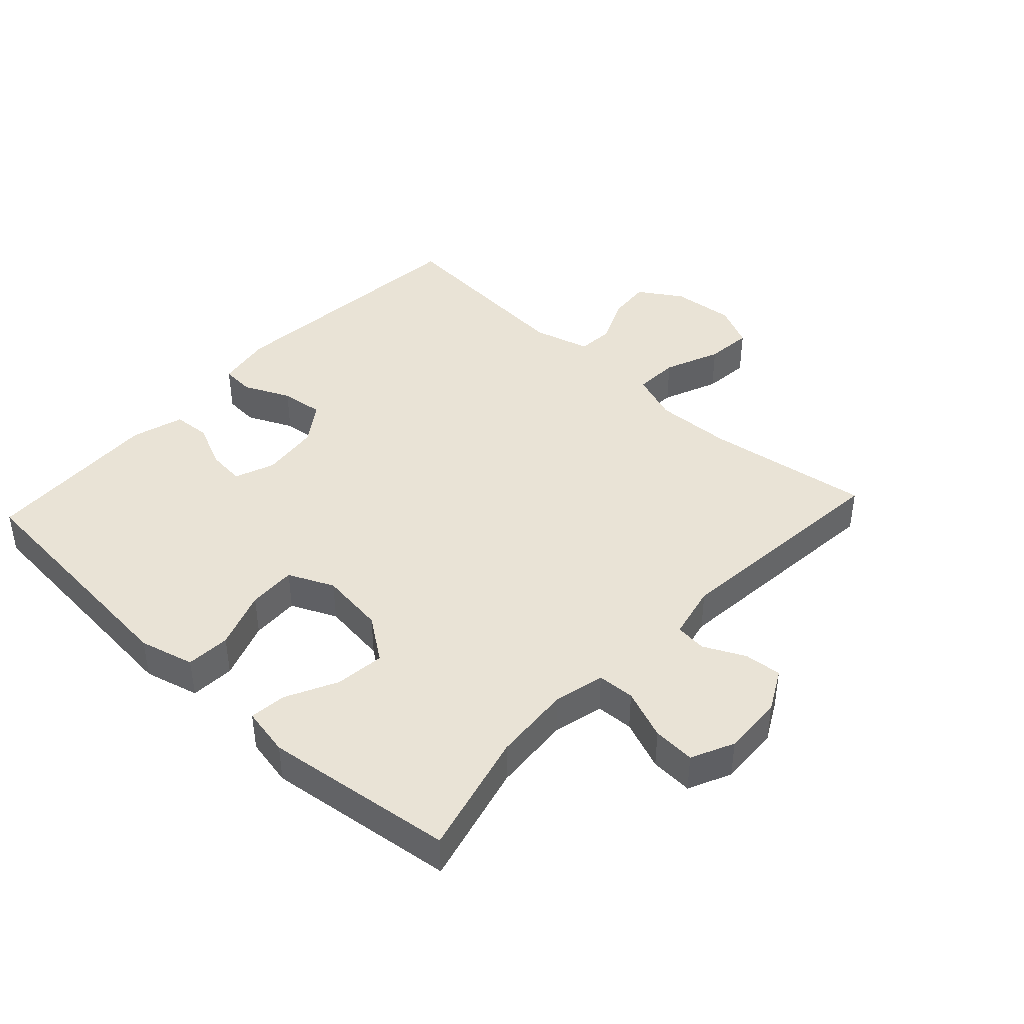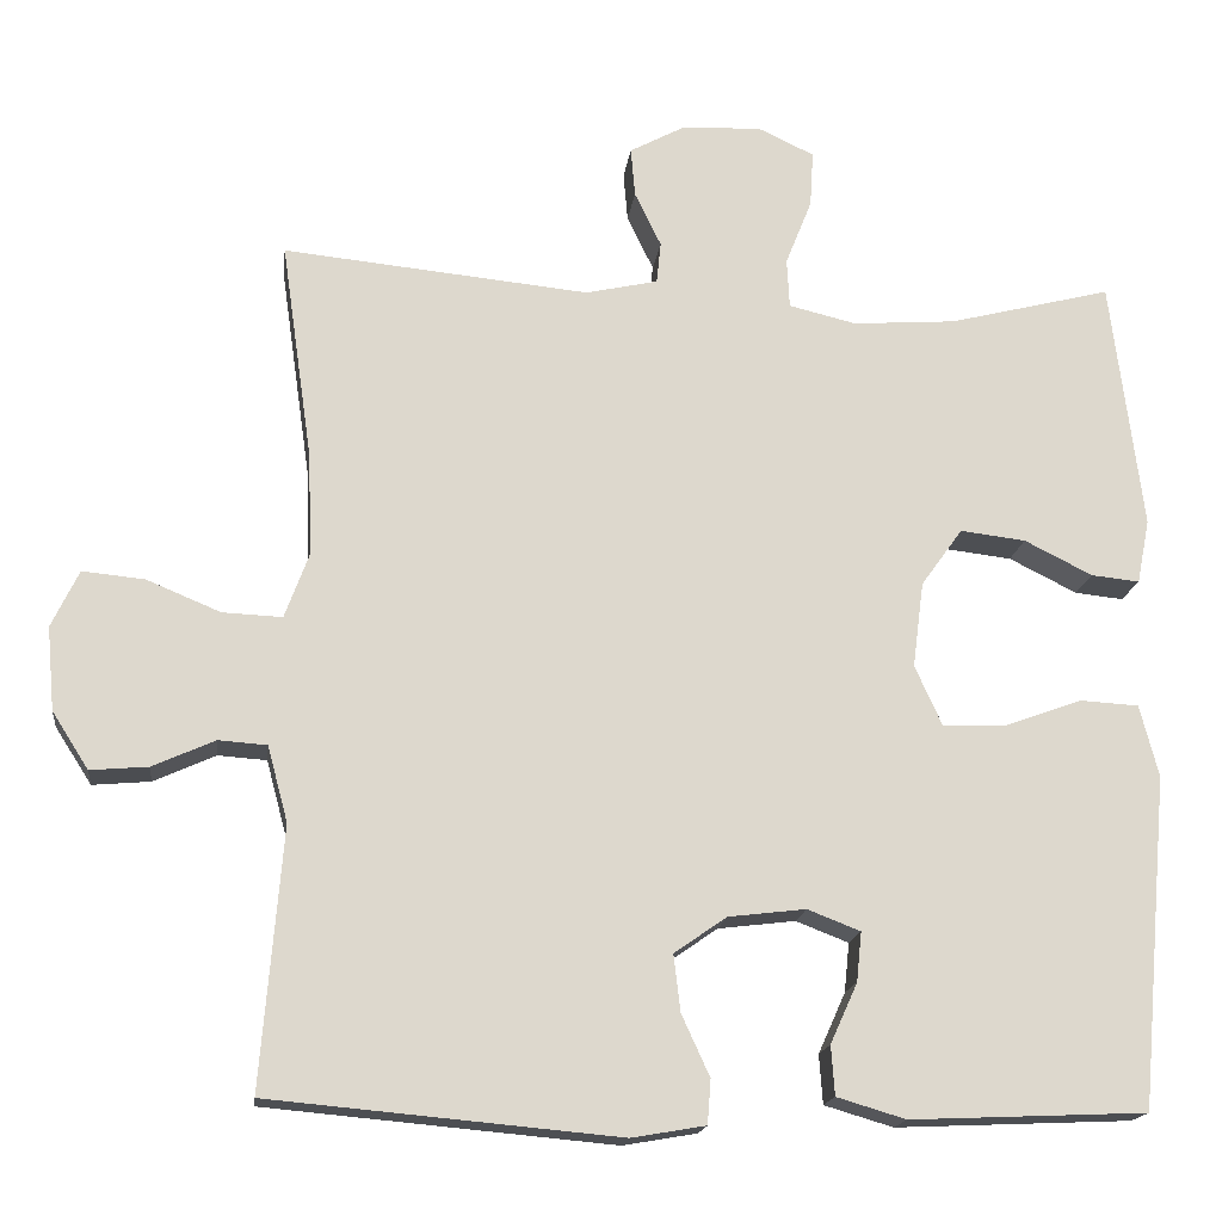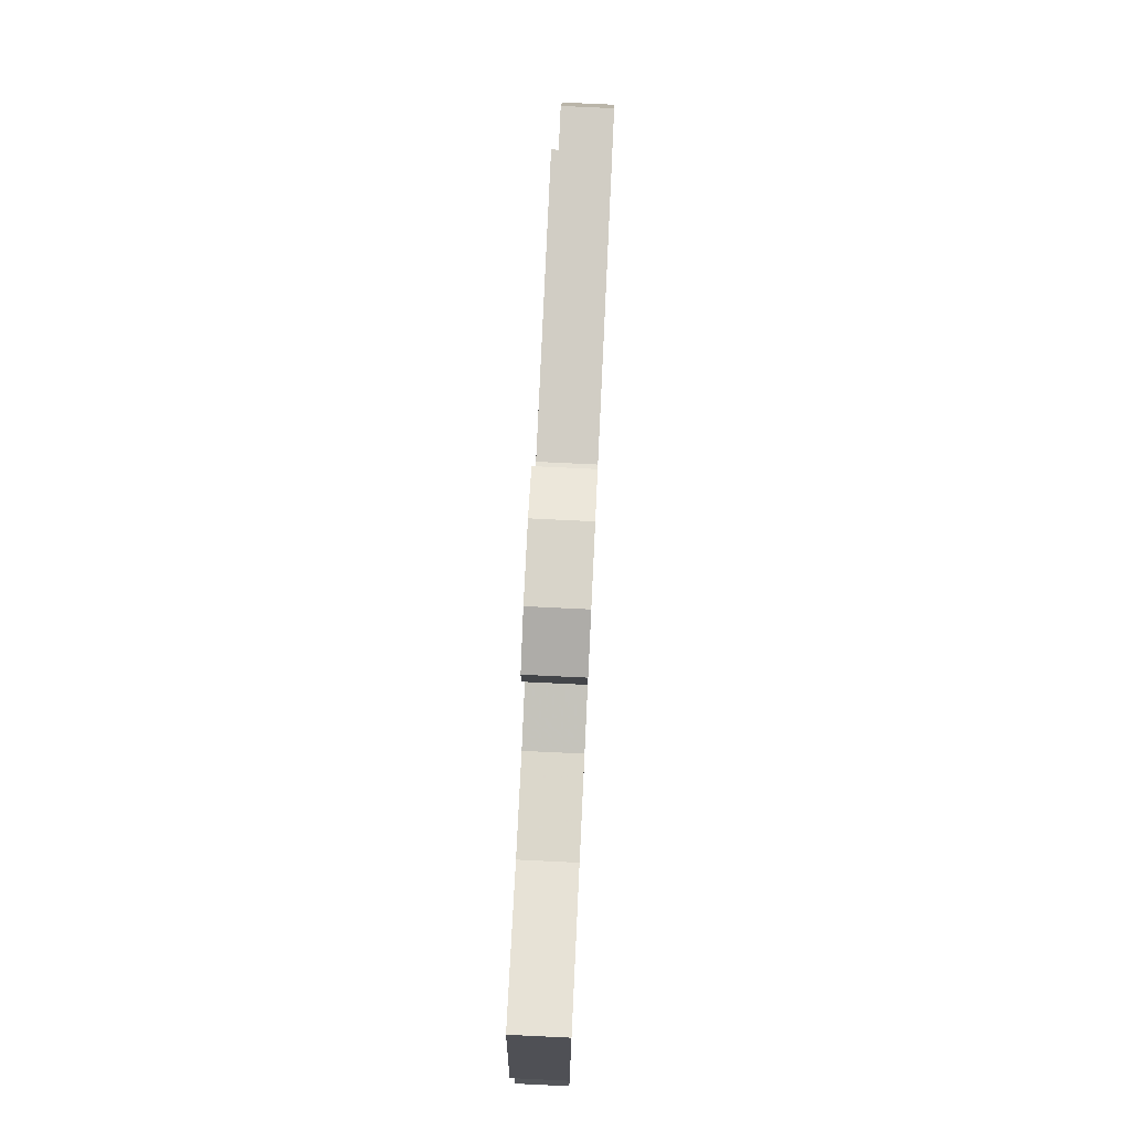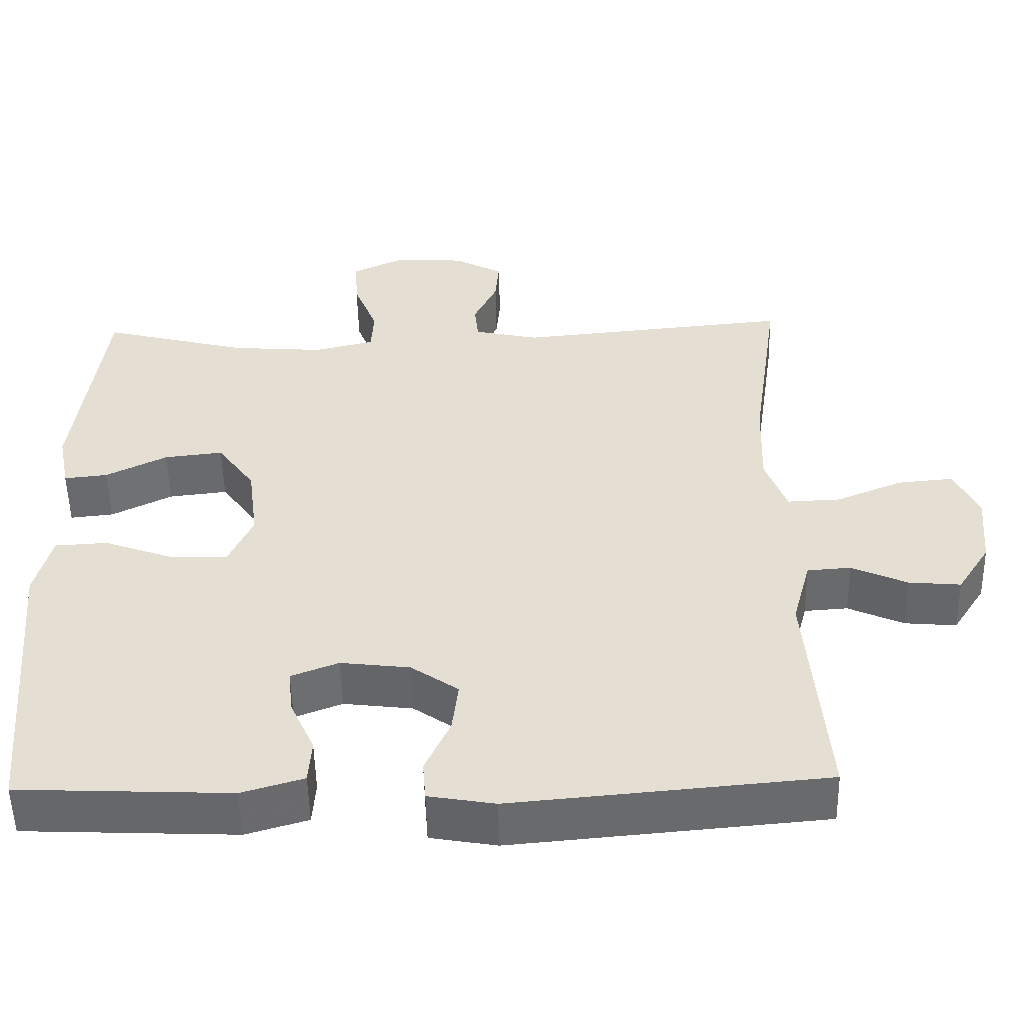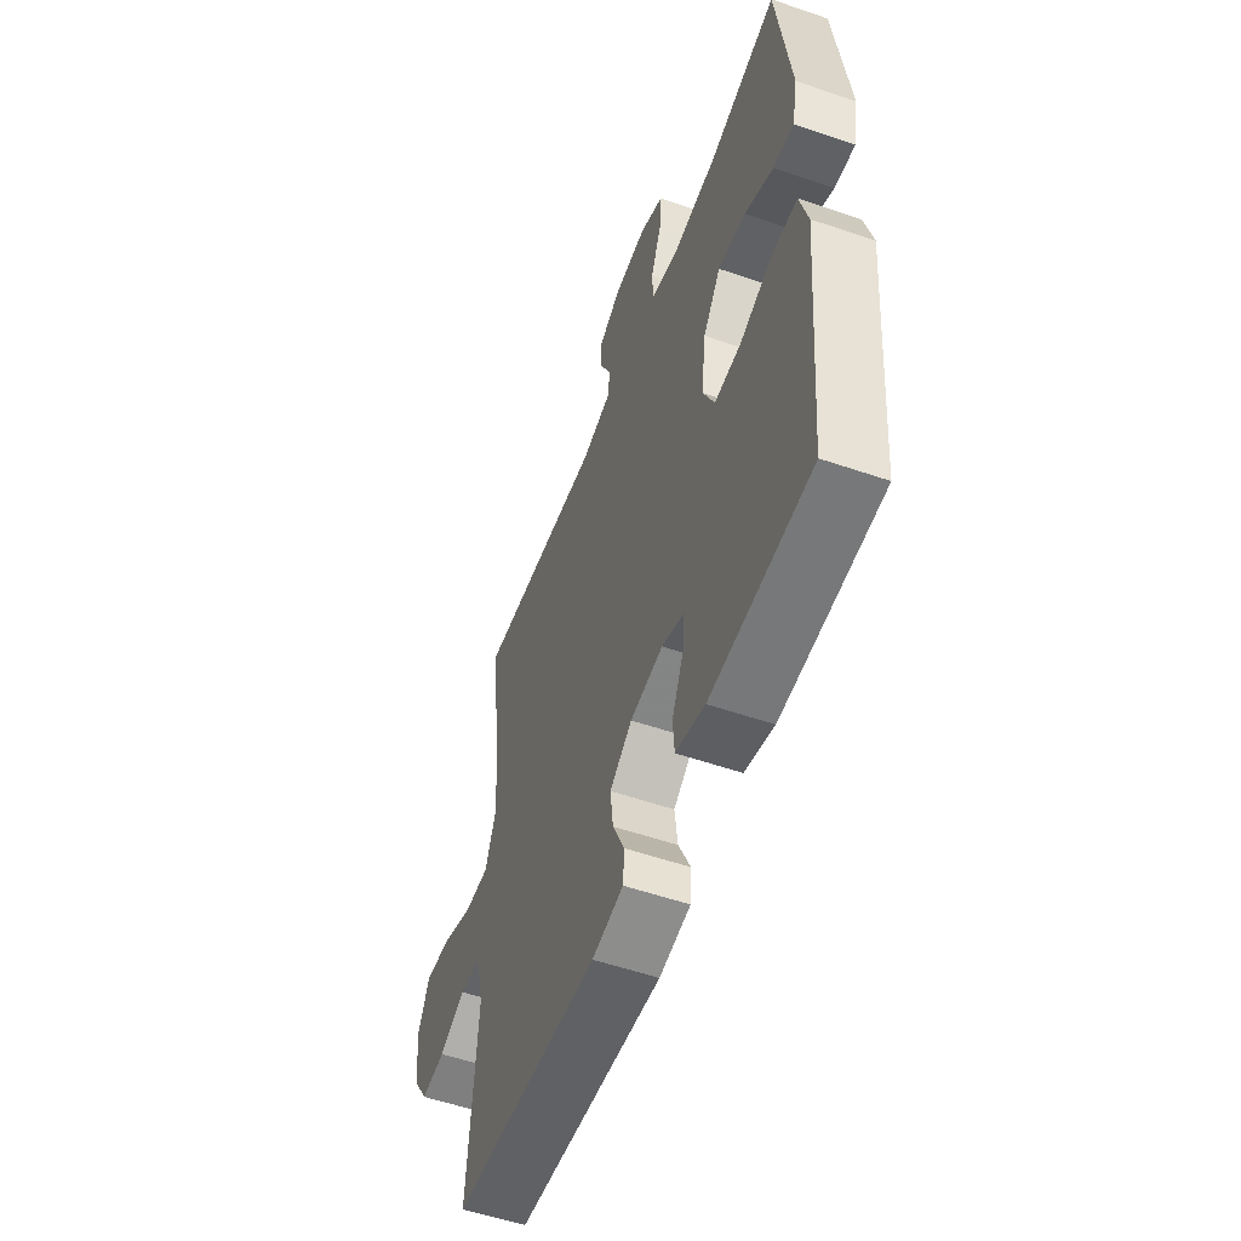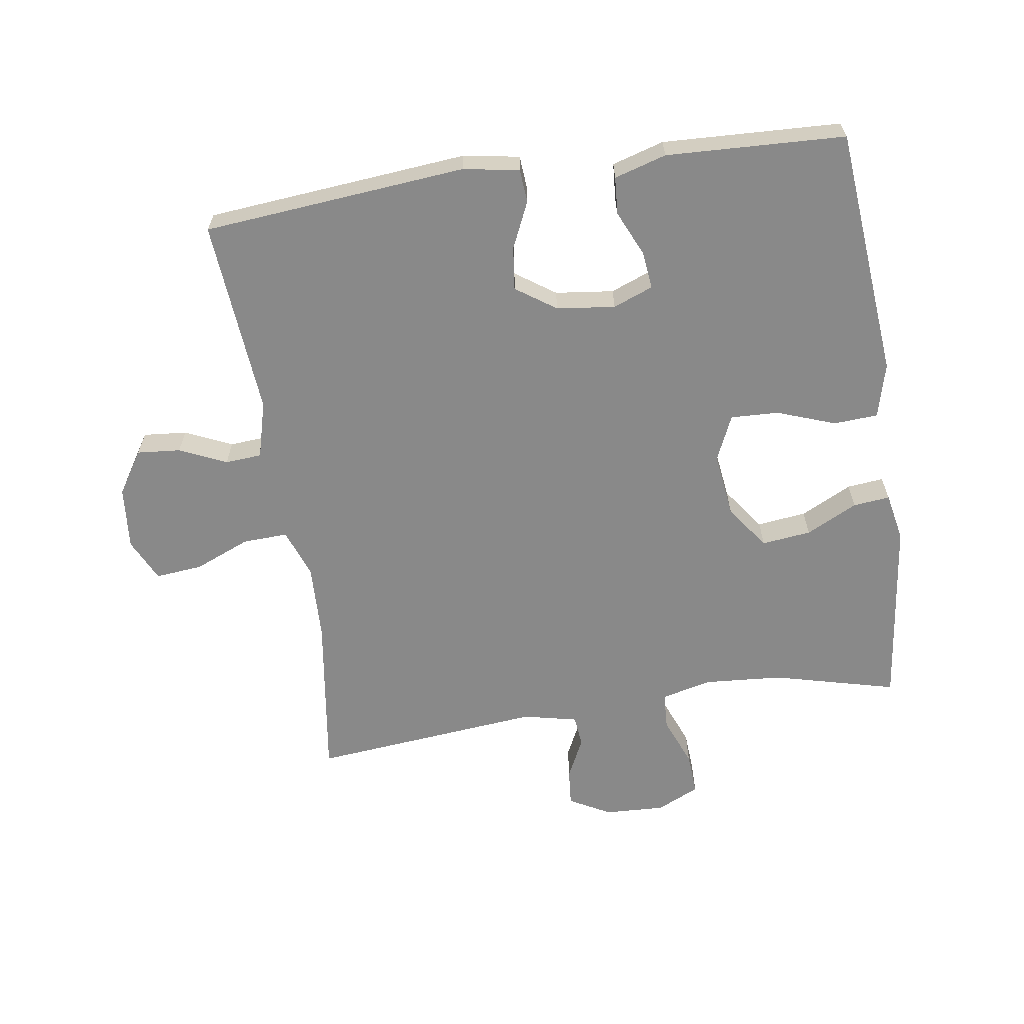
<metadata>
{"format":"obj","ext":"obj","renderer":"f3d","projection":"perspective","resolution":1024,"background":"white","views":[{"elev":42.2,"azim":-47.2,"up":"+Y"},{"elev":-17.1,"azim":172.9,"up":"+Z"},{"elev":77.7,"azim":-87.3,"up":"+Z"},{"elev":-52.5,"azim":1.2,"up":"+Z"},{"elev":-54.9,"azim":-110.0,"up":"+Z"},{"elev":-63.1,"azim":-171.4,"up":"+Y"}]}
</metadata>
<code>
v 0.5 0.07 0.5
v 0.463 0.07 0.242
v 0.459 0.07 0.122
v 0.487 0.07 0.046
v 0.557 0.07 0.049
v 0.644 0.07 0.085
v 0.717 0.07 0.092
v 0.749 0.07 0.025
v 0.74 0.07 -0.073
v 0.697 0.07 -0.14
v 0.629 0.07 -0.134
v 0.556 0.07 -0.101
v 0.499 0.07 -0.105
v 0.475 0.07 -0.194
v 0.5 0.07 -0.5
v 0.09 0.07 -0.537
v 0.003 0.07 -0.522
v -0.001 0.07 -0.47
v 0.032 0.07 -0.398
v 0.04 0.07 -0.331
v -0.022 0.07 -0.288
v -0.113 0.07 -0.277
v -0.175 0.07 -0.301
v -0.169 0.07 -0.359
v -0.137 0.07 -0.43
v -0.141 0.07 -0.488
v -0.222 0.07 -0.512
v -0.5 0.07 -0.5
v -0.523 0.07 -0.242
v -0.535 0.07 -0.11
v -0.513 0.07 -0.025
v -0.444 0.07 -0.021
v -0.353 0.07 -0.054
v -0.278 0.07 -0.057
v -0.246 0.07 0.014
v -0.259 0.07 0.115
v -0.308 0.07 0.183
v -0.385 0.07 0.174
v -0.465 0.07 0.134
v -0.522 0.07 0.128
v -0.537 0.07 0.204
v -0.5 0.07 0.5
v -0.308 0.07 0.451
v -0.186 0.07 0.442
v -0.107 0.07 0.461
v -0.104 0.07 0.519
v -0.135 0.07 0.597
v -0.139 0.07 0.663
v -0.073 0.07 0.694
v 0.021 0.07 0.69
v 0.086 0.07 0.655
v 0.081 0.07 0.597
v 0.05 0.07 0.533
v 0.055 0.07 0.484
v 0.14 0.07 0.465
v 0.5 0 0.5
v 0.463 0 0.242
v 0.459 0 0.122
v 0.487 0 0.046
v 0.557 0 0.049
v 0.644 0 0.085
v 0.717 0 0.092
v 0.749 0 0.025
v 0.74 0 -0.073
v 0.697 0 -0.14
v 0.629 0 -0.134
v 0.556 0 -0.101
v 0.499 0 -0.105
v 0.475 0 -0.194
v 0.5 0 -0.5
v 0.09 0 -0.537
v 0.003 0 -0.522
v -0.001 0 -0.47
v 0.032 0 -0.398
v 0.04 0 -0.331
v -0.022 0 -0.288
v -0.113 0 -0.277
v -0.175 0 -0.301
v -0.169 0 -0.359
v -0.137 0 -0.43
v -0.141 0 -0.488
v -0.222 0 -0.512
v -0.5 0 -0.5
v -0.523 0 -0.242
v -0.535 0 -0.11
v -0.513 0 -0.025
v -0.444 0 -0.021
v -0.353 0 -0.054
v -0.278 0 -0.057
v -0.246 0 0.014
v -0.259 0 0.115
v -0.308 0 0.183
v -0.385 0 0.174
v -0.465 0 0.134
v -0.522 0 0.128
v -0.537 0 0.204
v -0.5 0 0.5
v -0.308 0 0.451
v -0.186 0 0.442
v -0.107 0 0.461
v -0.104 0 0.519
v -0.135 0 0.597
v -0.139 0 0.663
v -0.073 0 0.694
v 0.021 0 0.69
v 0.086 0 0.655
v 0.081 0 0.597
v 0.05 0 0.533
v 0.055 0 0.484
v 0.14 0 0.465
f 51 52 53
f 50 51 53
f 49 50 53
f 48 49 53
f 47 48 53
f 46 47 53
f 45 46 53 54
f 44 45 54 55
f 41 42 43
f 40 41 43
f 39 40 43
f 38 39 43
f 37 38 43 44
f 36 37 44 55
f 31 32 33
f 30 31 33
f 29 30 33
f 28 29 33
f 27 28 33
f 26 27 33
f 25 26 33
f 24 25 33
f 23 24 33 34
f 22 23 34 35
f 17 18 19
f 16 17 19
f 15 16 19
f 14 15 19
f 13 14 19 20
f 10 11 12
f 9 10 12
f 8 9 12
f 7 8 12
f 6 7 12
f 5 6 12
f 4 5 12 13
f 13 20 21
f 4 13 21
f 3 4 21
f 55 1 2
f 35 36 55
f 22 35 55
f 21 22 55
f 3 21 55
f 2 3 55
f 108 107 106
f 108 106 105
f 108 105 104
f 108 104 103
f 108 103 102
f 108 102 101
f 109 108 101 100
f 110 109 100 99
f 98 97 96
f 98 96 95
f 98 95 94
f 98 94 93
f 99 98 93 92
f 110 99 92 91
f 88 87 86
f 88 86 85
f 88 85 84
f 88 84 83
f 88 83 82
f 88 82 81
f 88 81 80
f 88 80 79
f 89 88 79 78
f 90 89 78 77
f 74 73 72
f 74 72 71
f 74 71 70
f 74 70 69
f 75 74 69 68
f 67 66 65
f 67 65 64
f 67 64 63
f 67 63 62
f 67 62 61
f 67 61 60
f 68 67 60 59
f 76 75 68
f 76 68 59
f 76 59 58
f 57 56 110
f 110 91 90
f 110 90 77
f 110 77 76
f 110 76 58
f 110 58 57
f 1 56 57 2
f 2 57 58 3
f 3 58 59 4
f 4 59 60 5
f 5 60 61 6
f 6 61 62 7
f 7 62 63 8
f 8 63 64 9
f 9 64 65 10
f 10 65 66 11
f 11 66 67 12
f 12 67 68 13
f 13 68 69 14
f 14 69 70 15
f 15 70 71 16
f 16 71 72 17
f 17 72 73 18
f 18 73 74 19
f 19 74 75 20
f 20 75 76 21
f 21 76 77 22
f 22 77 78 23
f 23 78 79 24
f 24 79 80 25
f 25 80 81 26
f 26 81 82 27
f 27 82 83 28
f 28 83 84 29
f 29 84 85 30
f 30 85 86 31
f 31 86 87 32
f 32 87 88 33
f 33 88 89 34
f 34 89 90 35
f 35 90 91 36
f 36 91 92 37
f 37 92 93 38
f 38 93 94 39
f 39 94 95 40
f 40 95 96 41
f 41 96 97 42
f 42 97 98 43
f 43 98 99 44
f 44 99 100 45
f 45 100 101 46
f 46 101 102 47
f 47 102 103 48
f 48 103 104 49
f 49 104 105 50
f 50 105 106 51
f 51 106 107 52
f 52 107 108 53
f 53 108 109 54
f 54 109 110 55
f 55 110 56 1

</code>
